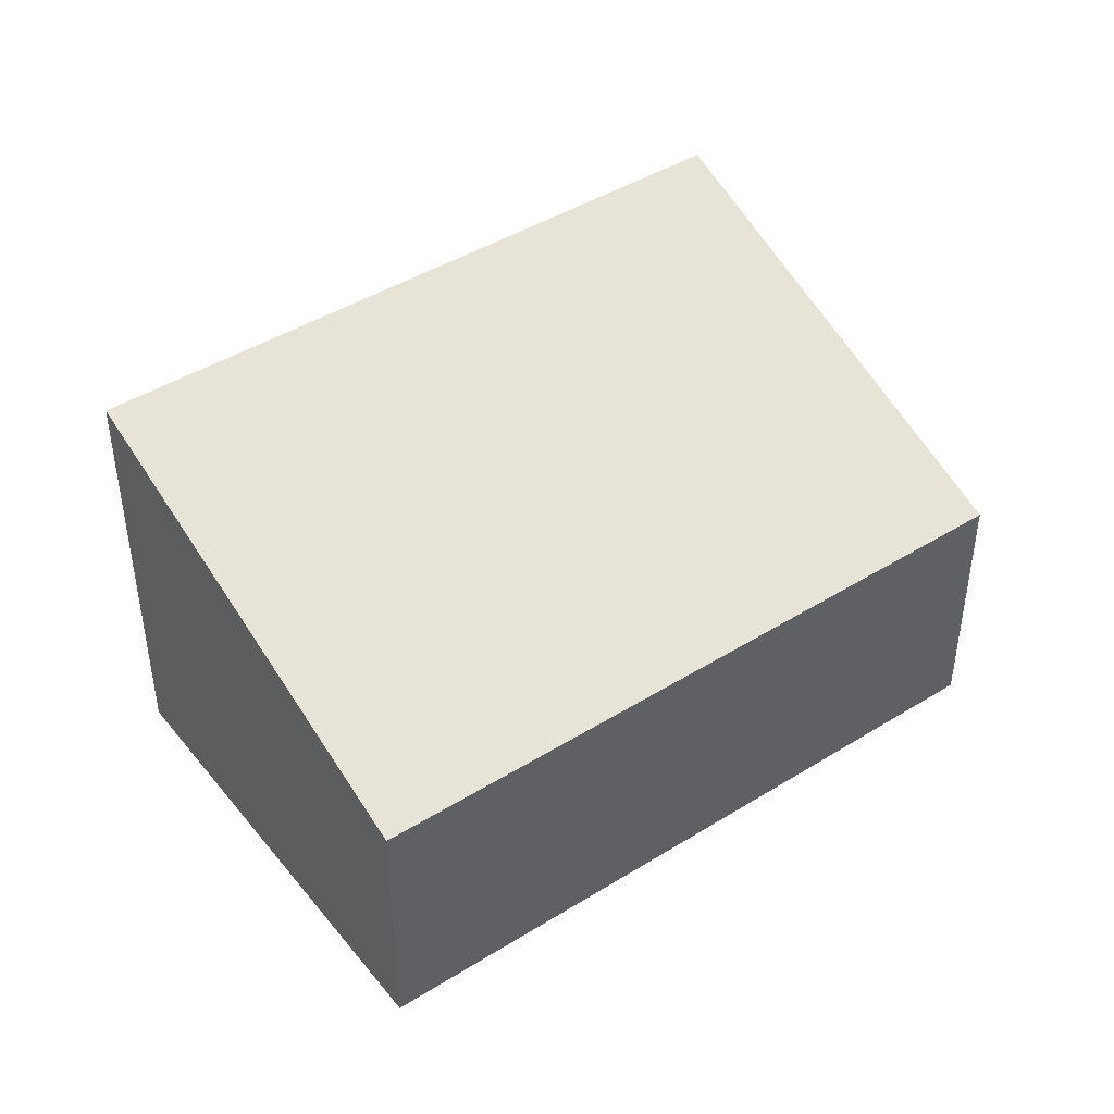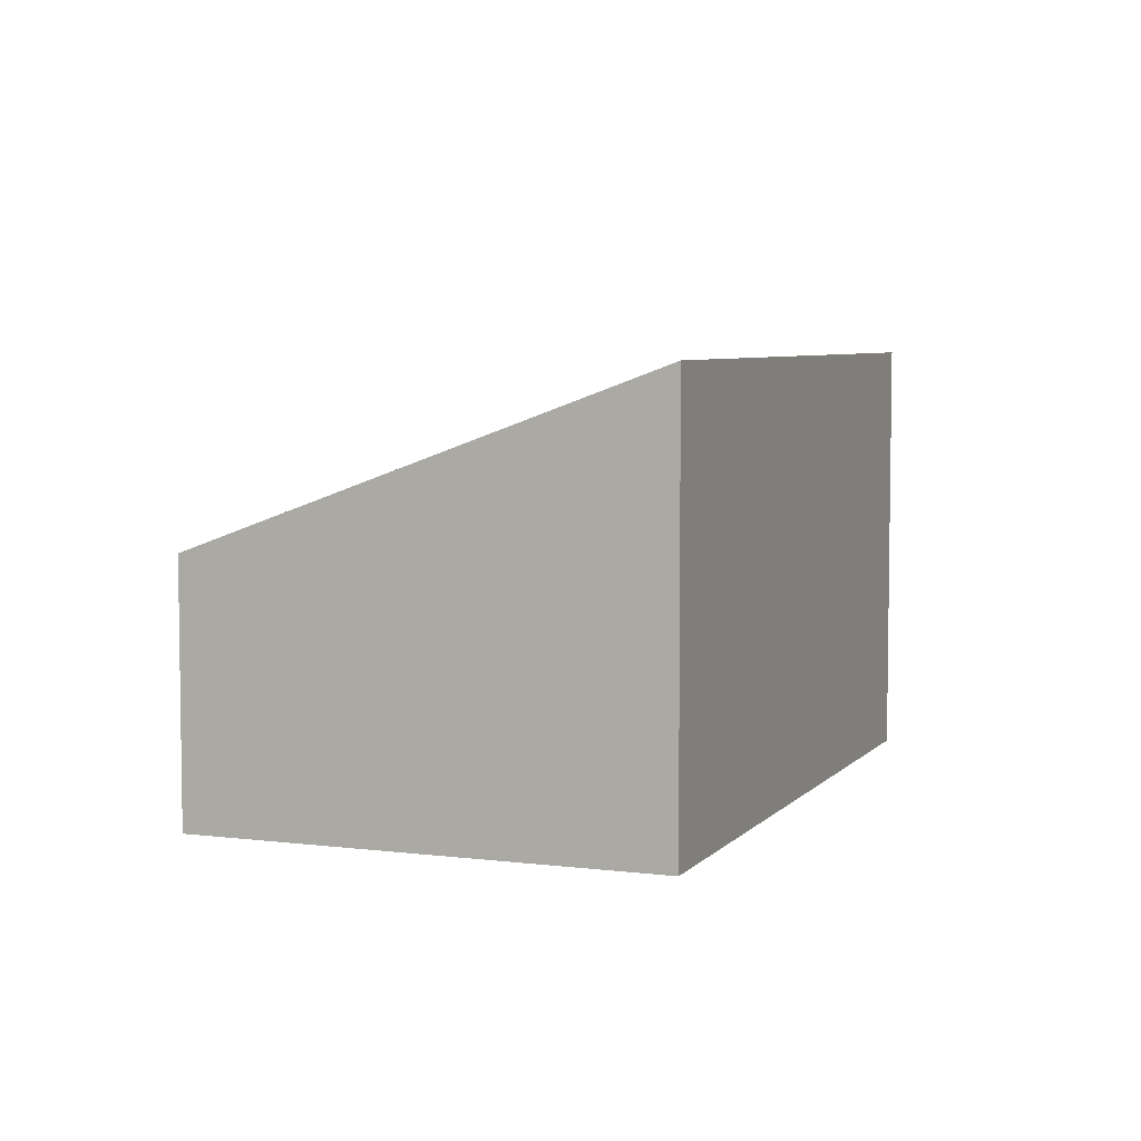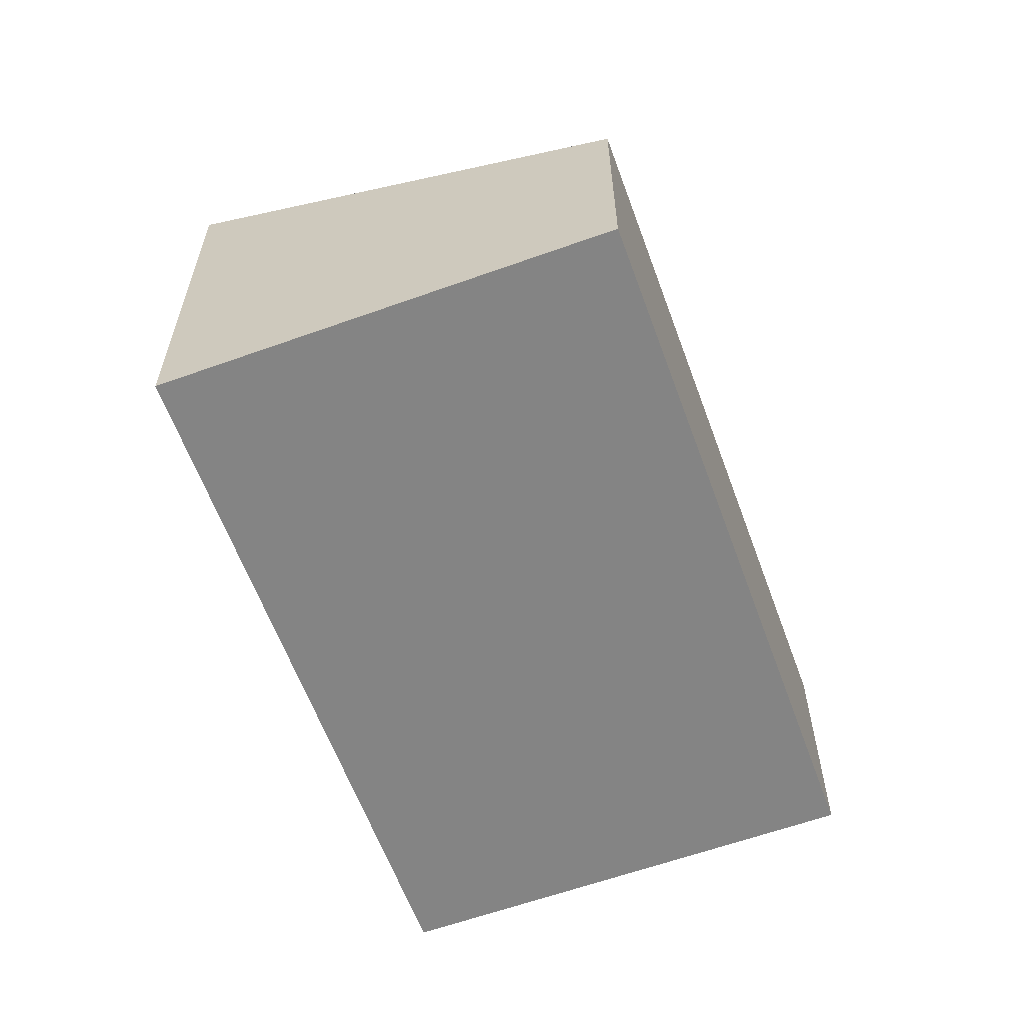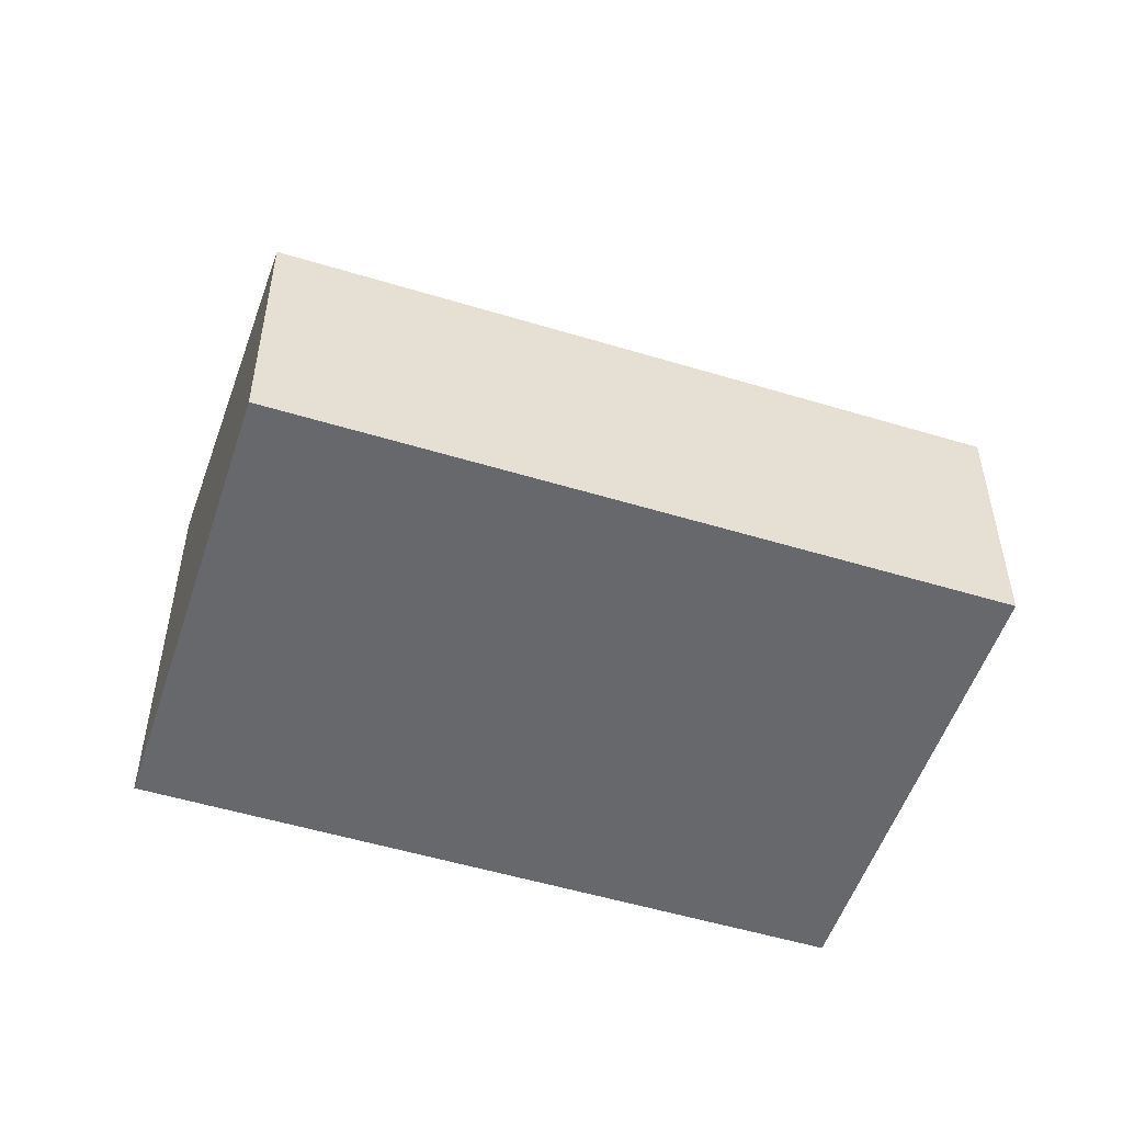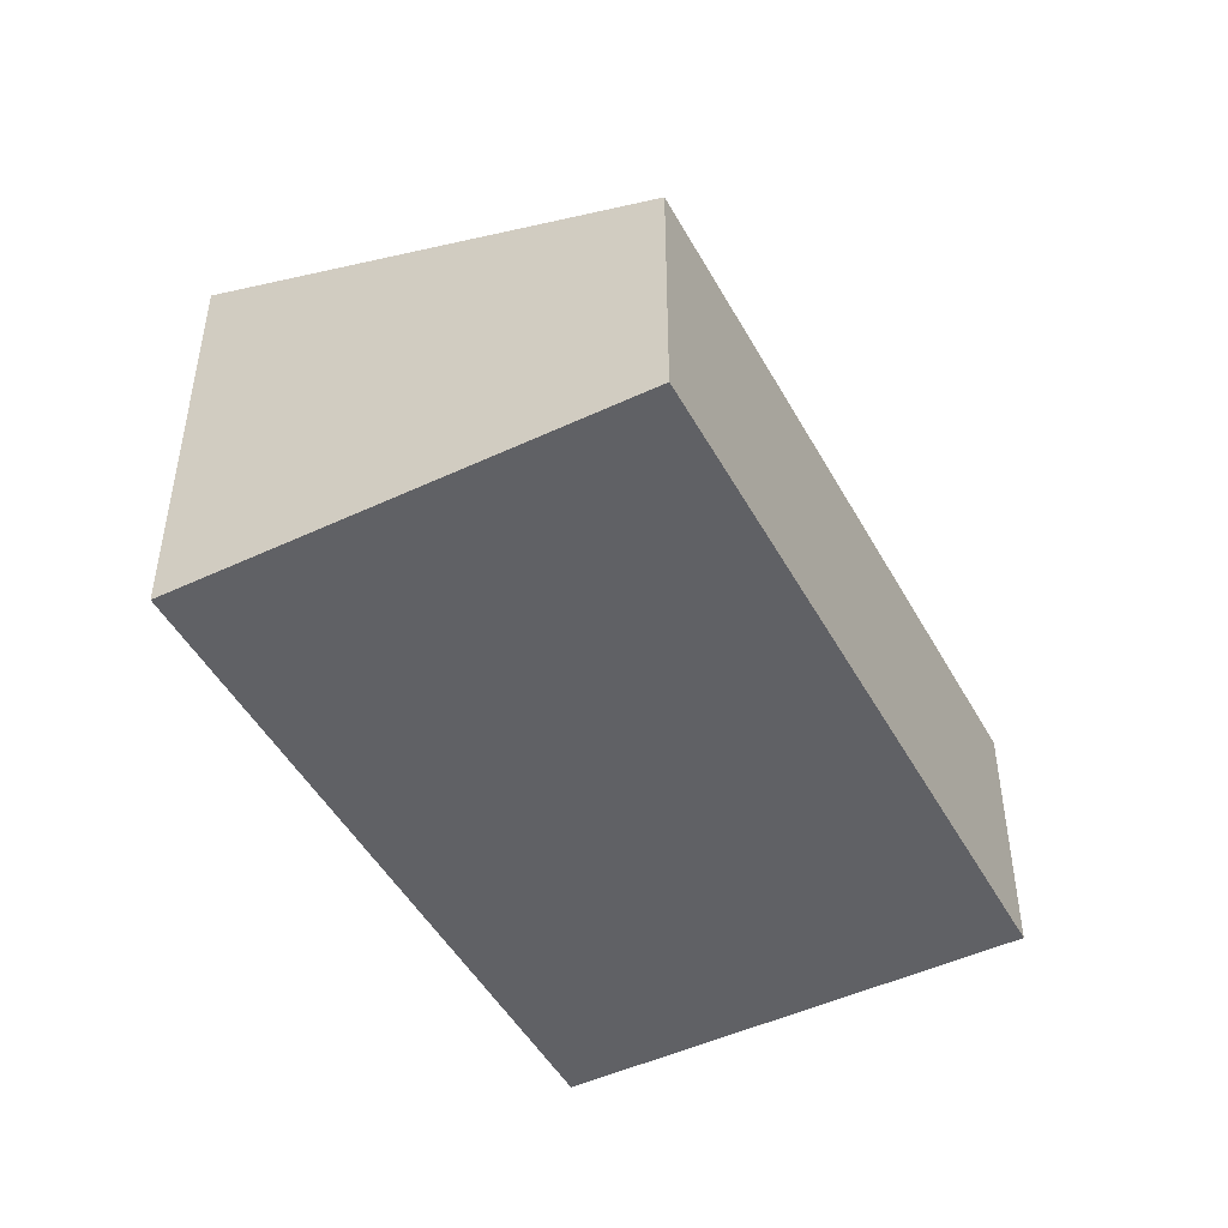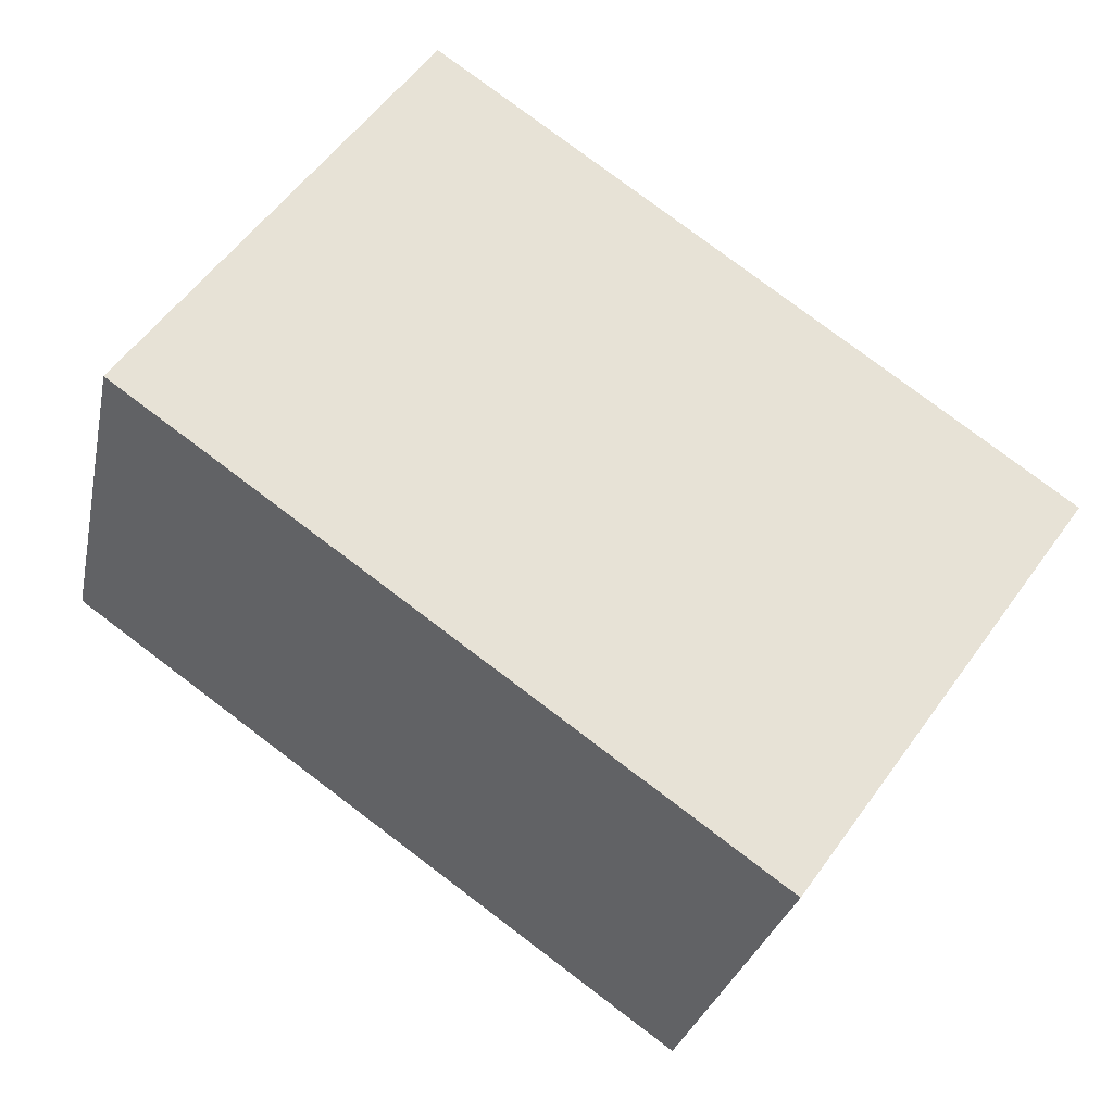
<metadata>
{"format":"obj","ext":"obj","renderer":"f3d","projection":"perspective","resolution":1024,"background":"white","views":[{"elev":44.3,"azim":-0.6,"up":"+Y"},{"elev":5.7,"azim":146.7,"up":"+Y"},{"elev":-61.3,"azim":-34.5,"up":"+Y"},{"elev":-52.5,"azim":17.3,"up":"+Y"},{"elev":-48.1,"azim":-26.8,"up":"+Y"},{"elev":-27.5,"azim":-11.6,"up":"+Z"}]}
</metadata>
<code>
v  4.677 4.342 6.575
v  4.925 7.311 -3.503
v  0 7.311 4.477e-16
v  14.66 4.342 -0.529
v  9.574 7.311 -6.81
v  9.988 7.311 -7.104
v  12.55 5.685 -3.503
v  9.988 4.35e-16 -7.104
v  12.55 2.145e-16 -3.503
v  14.66 3.239e-17 -0.529
v  9.574 4.17e-16 -6.81
v  4.925 2.145e-16 -3.503
v  0 0 0
v  4.677 -4.026e-16 6.575
g defaultobject
f 1 2 3
f 2 1 4
f 2 4 5
f 5 4 6
f 6 4 7
f 7 8 6
f 8 7 4
f 8 4 9
f 9 4 10
f 8 5 6
f 5 8 2
f 2 8 3
f 3 8 11
f 3 11 12
f 3 12 13
f 13 1 3
f 1 13 14
f 14 4 1
f 4 14 10
f 12 14 13
f 14 12 10
f 10 12 11
f 10 11 8
f 10 8 9

</code>
